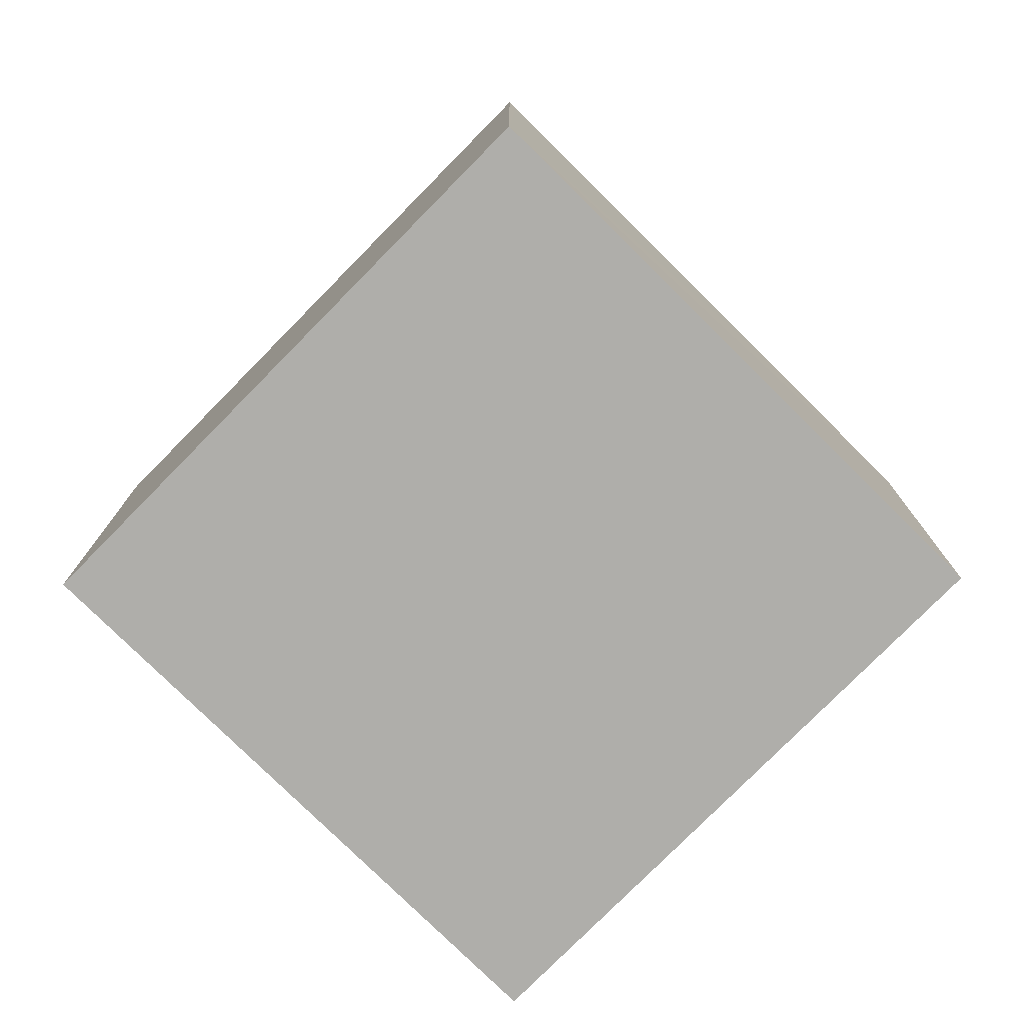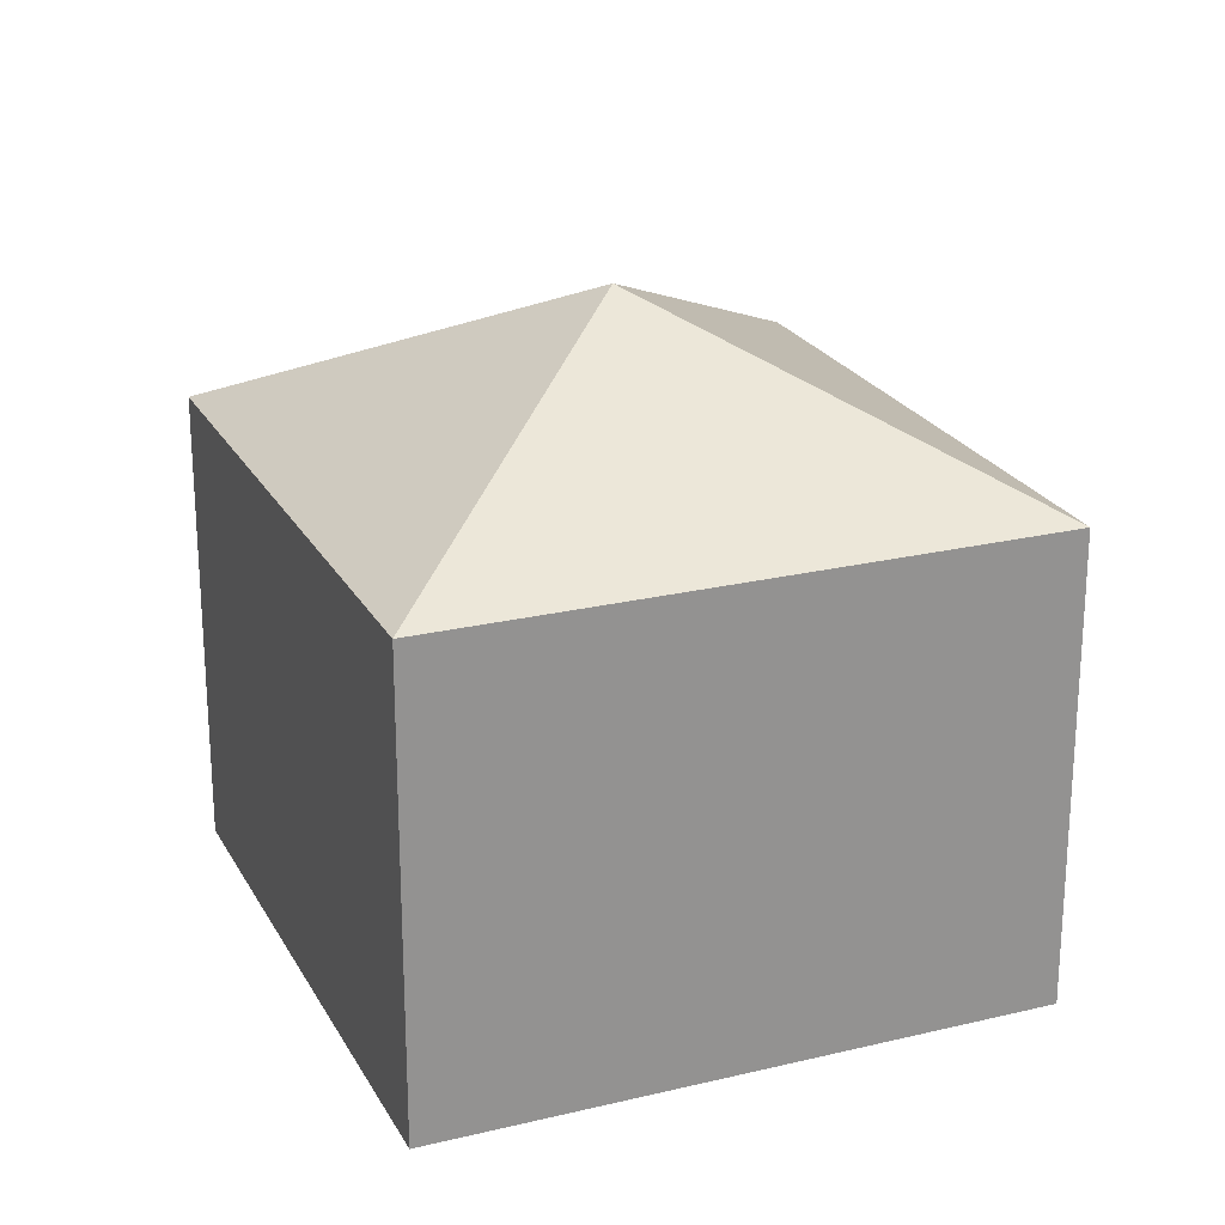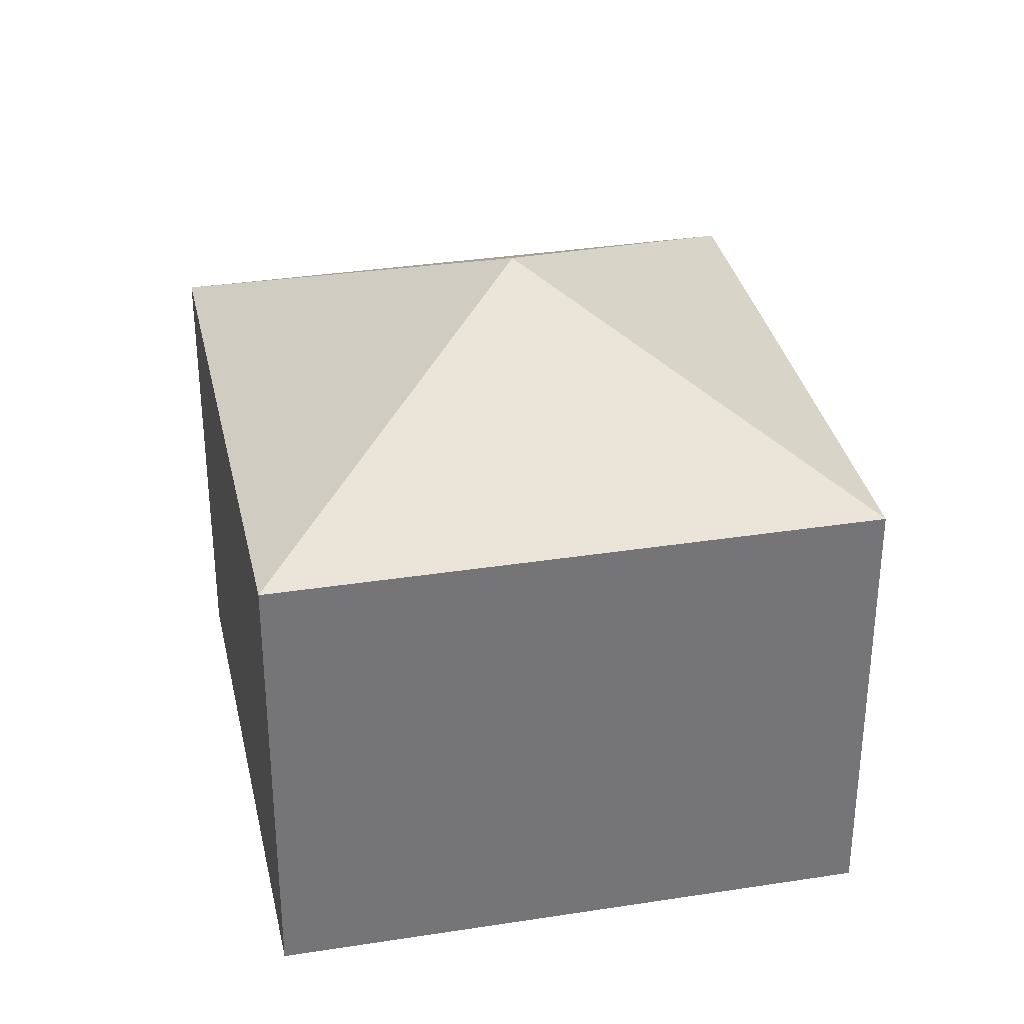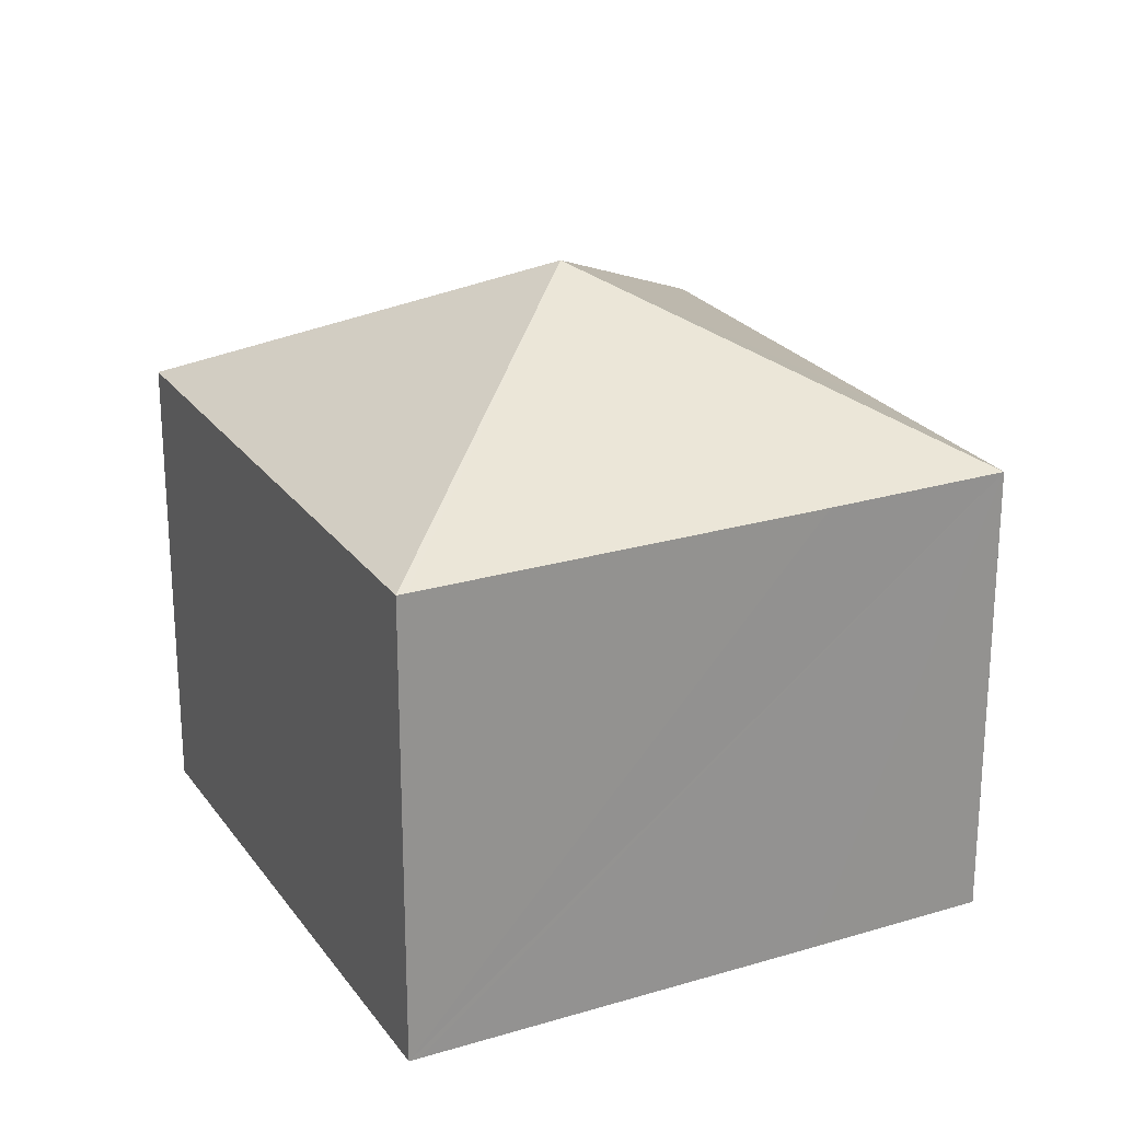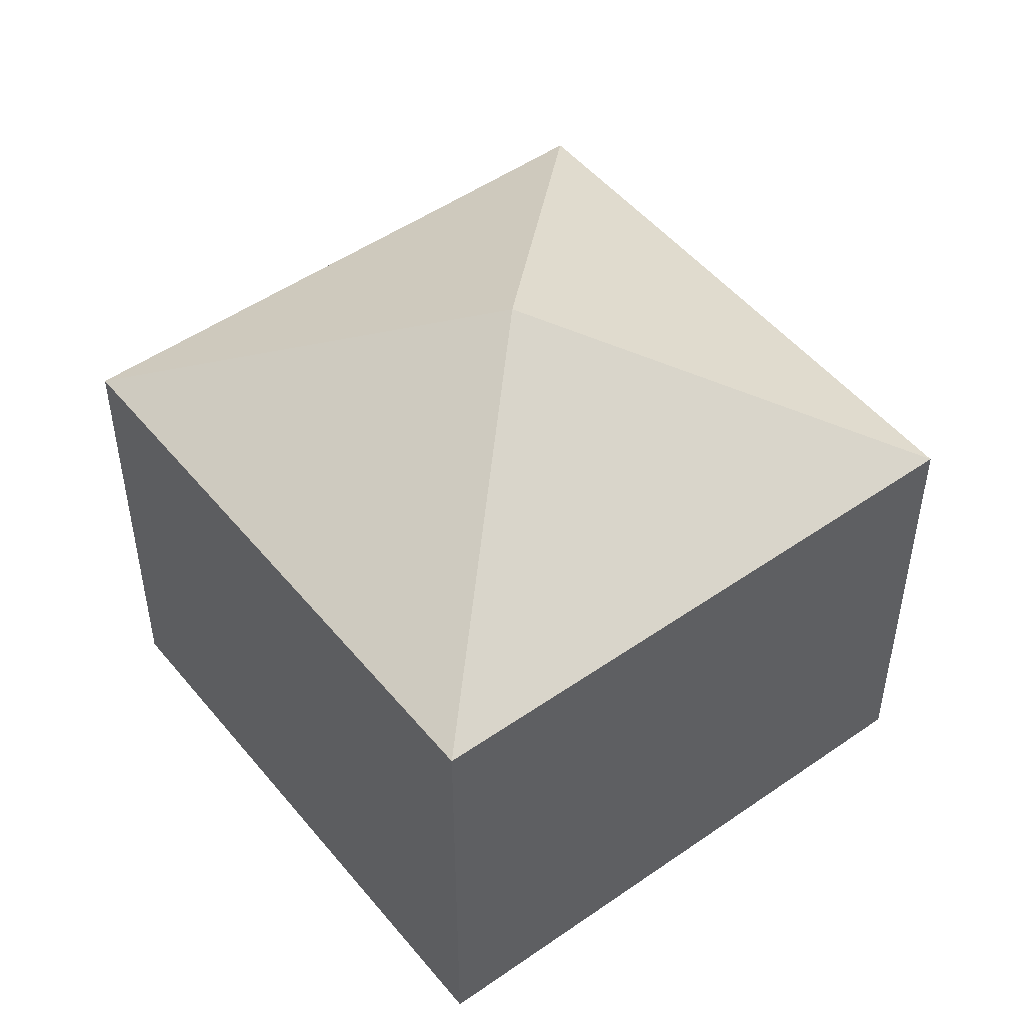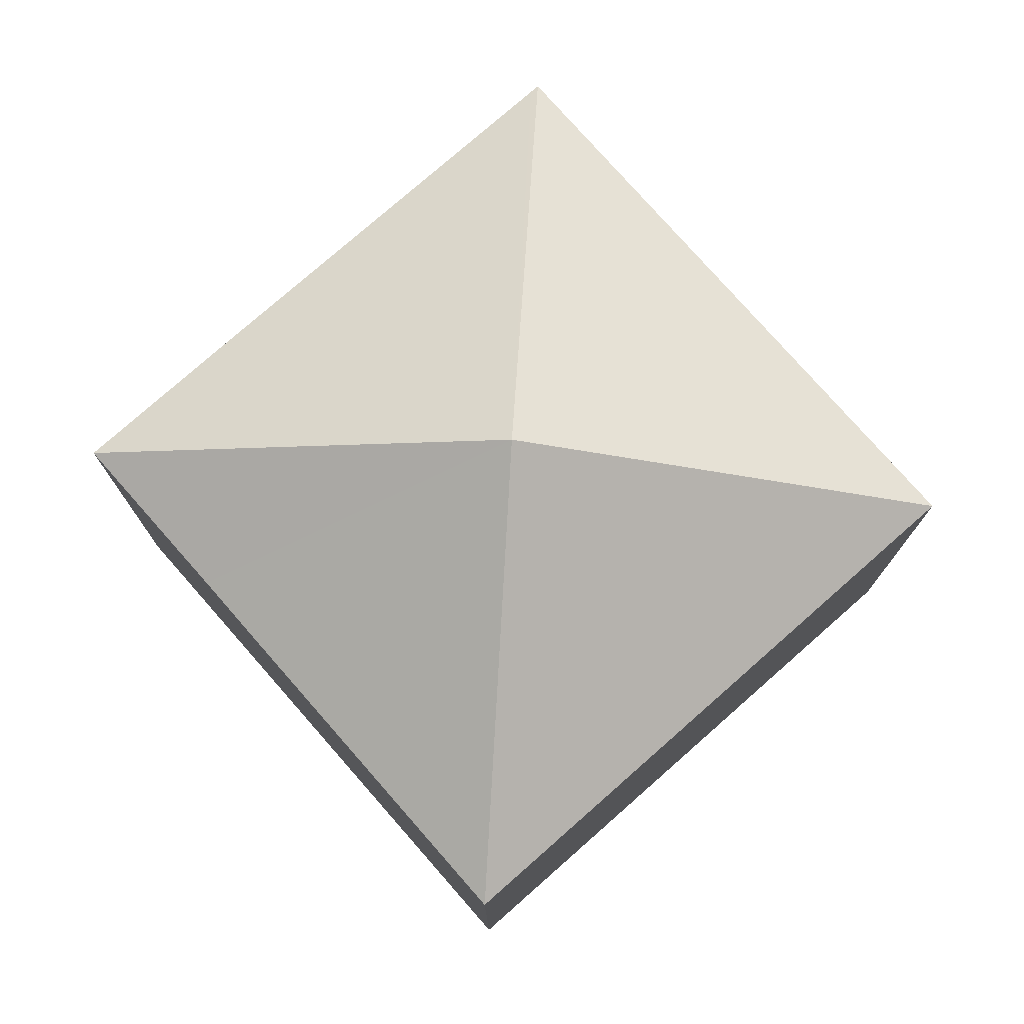
<metadata>
{"format":"obj","ext":"obj","renderer":"f3d","projection":"perspective","resolution":1024,"background":"white","views":[{"elev":-77.6,"azim":-168.6,"up":"+Y"},{"elev":23.3,"azim":123.8,"up":"+Y"},{"elev":33.8,"azim":134.0,"up":"+Y"},{"elev":23.8,"azim":-150.6,"up":"+Y"},{"elev":49.8,"azim":108.4,"up":"+Y"},{"elev":77.1,"azim":14.7,"up":"+Y"}]}
</metadata>
<code>
v  6.164 9.038 -1.2
v  1.517 6.691 -2.274
v  0 6.697 4.101e-16
v  4.881 6.694 -7.261
v  4.96 6.694 -7.377
v  2.035 6.694 1.367
v  2.195 6.694 1.474
v  3.071 6.692 2.071
v  3.225 6.692 2.175
v  7.382 6.691 4.984
v  12.33 6.693 -2.393
v  0 0 0
v  7.382 -3.052e-16 4.984
v  3.071 -1.268e-16 2.071
v  2.035 -8.37e-17 1.367
v  2.195 -9.026e-17 1.474
v  3.225 -1.332e-16 2.175
v  12.33 1.465e-16 -2.393
v  4.96 4.517e-16 -7.377
v  4.881 4.446e-16 -7.261
v  1.517 1.392e-16 -2.274
g defaultobject
f 1 2 3
f 2 1 4
f 4 1 5
f 6 1 3
f 1 6 7
f 1 7 8
f 1 8 9
f 1 9 10
f 1 10 11
f 1 11 5
f 12 6 3
f 6 12 7
f 7 12 8
f 8 12 9
f 9 12 10
f 10 12 13
f 13 12 14
f 14 12 15
f 14 15 16
f 13 14 17
f 10 18 11
f 18 10 13
f 11 19 5
f 19 11 18
f 19 4 5
f 4 19 2
f 2 19 3
f 3 19 20
f 3 20 21
f 3 21 12
f 21 15 12
f 15 21 16
f 17 18 13
f 18 17 14
f 18 14 16
f 18 16 21
f 18 21 20
f 18 20 19

</code>
